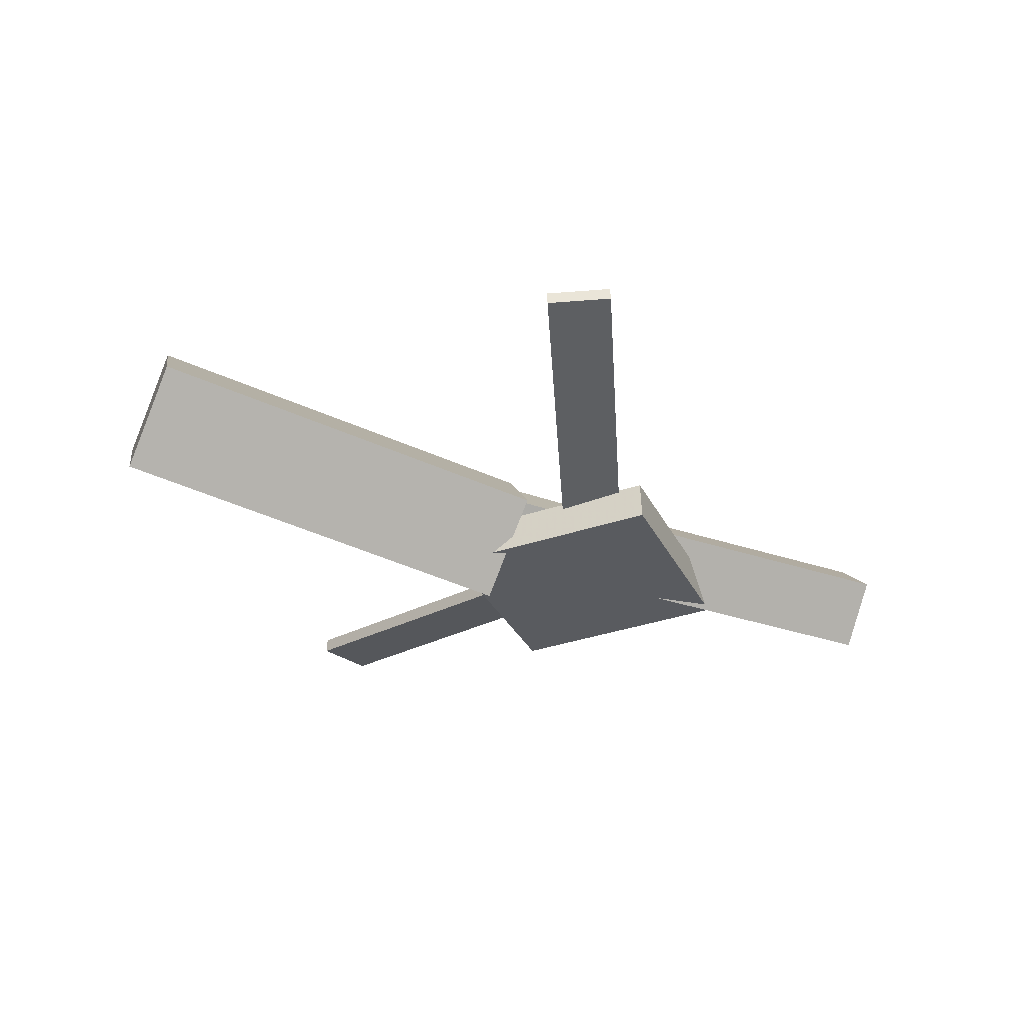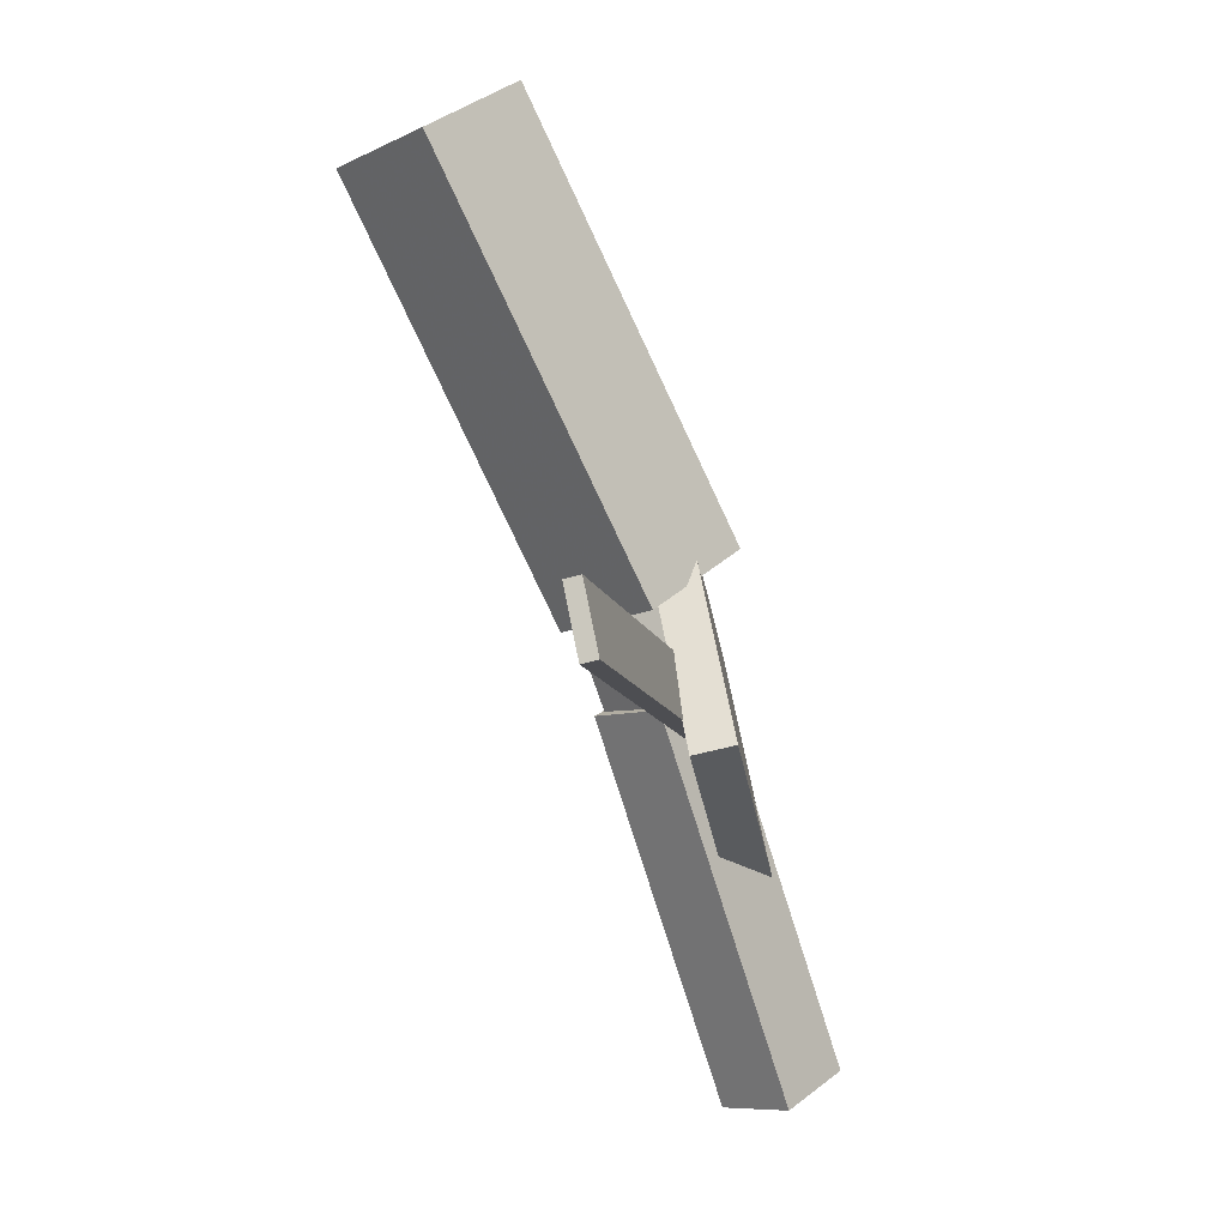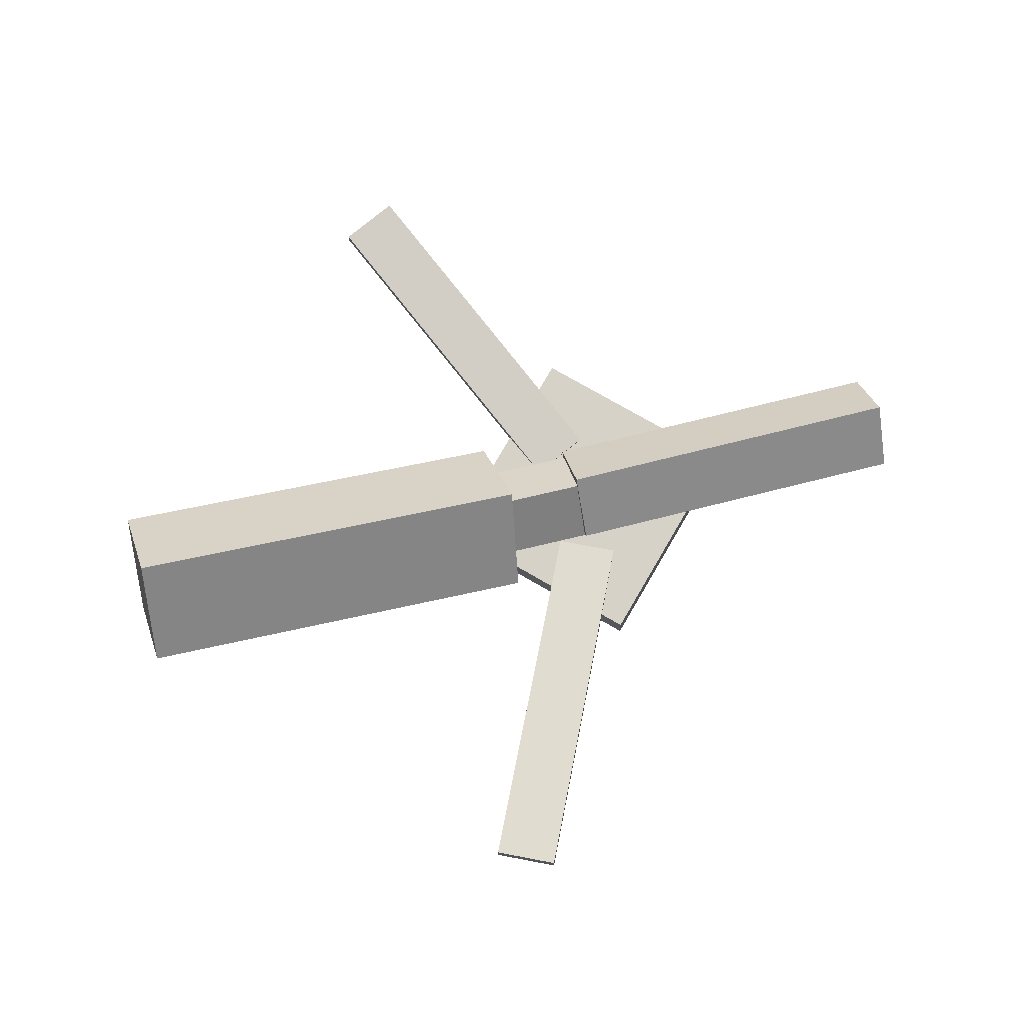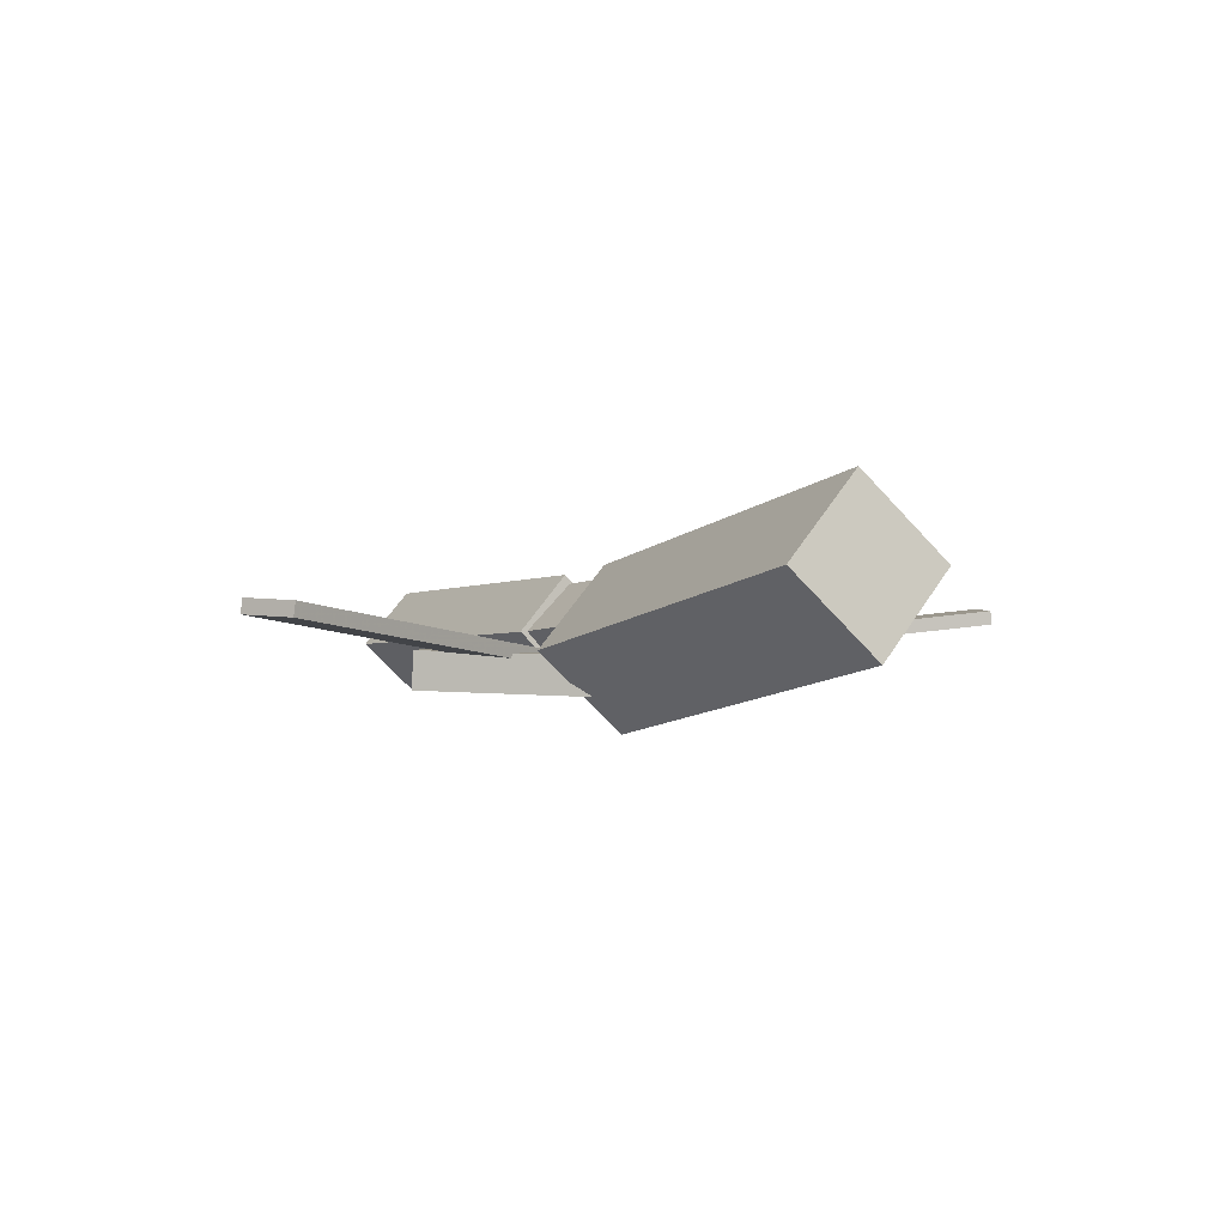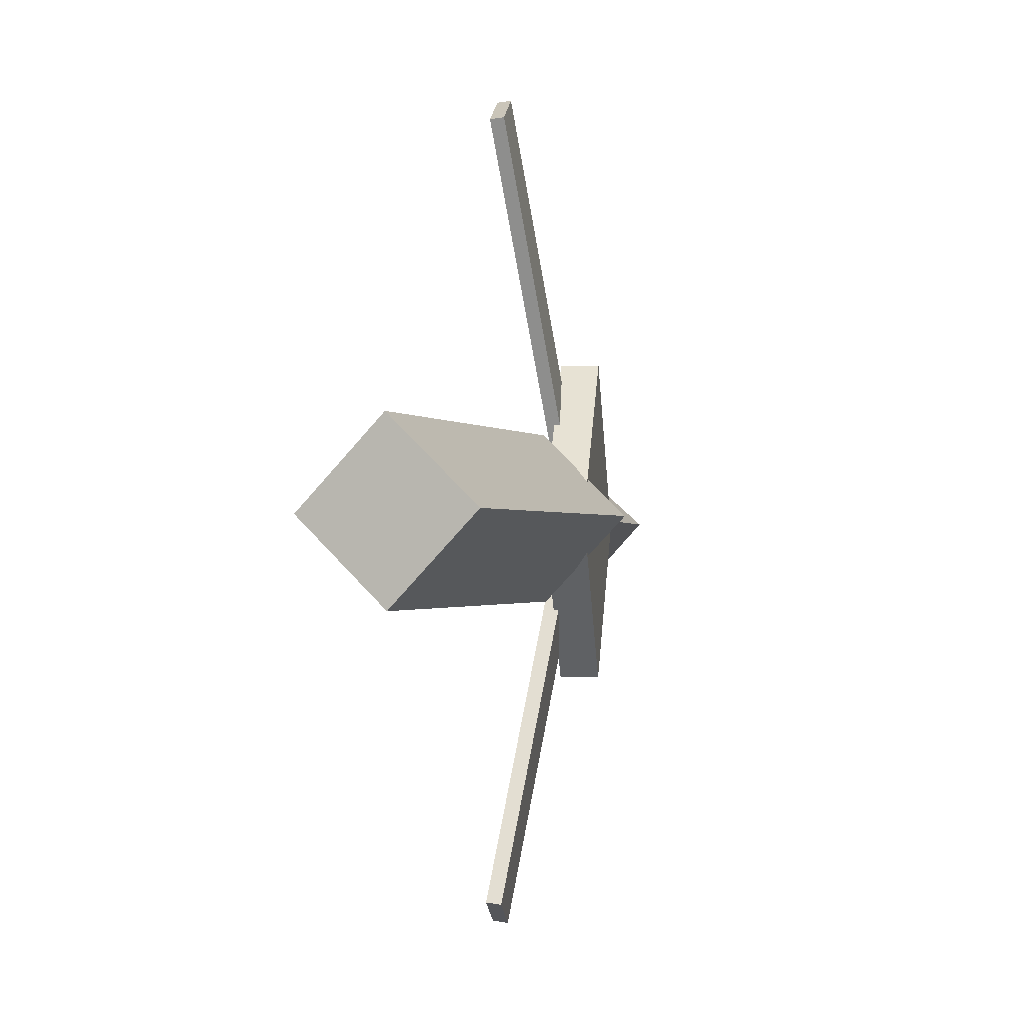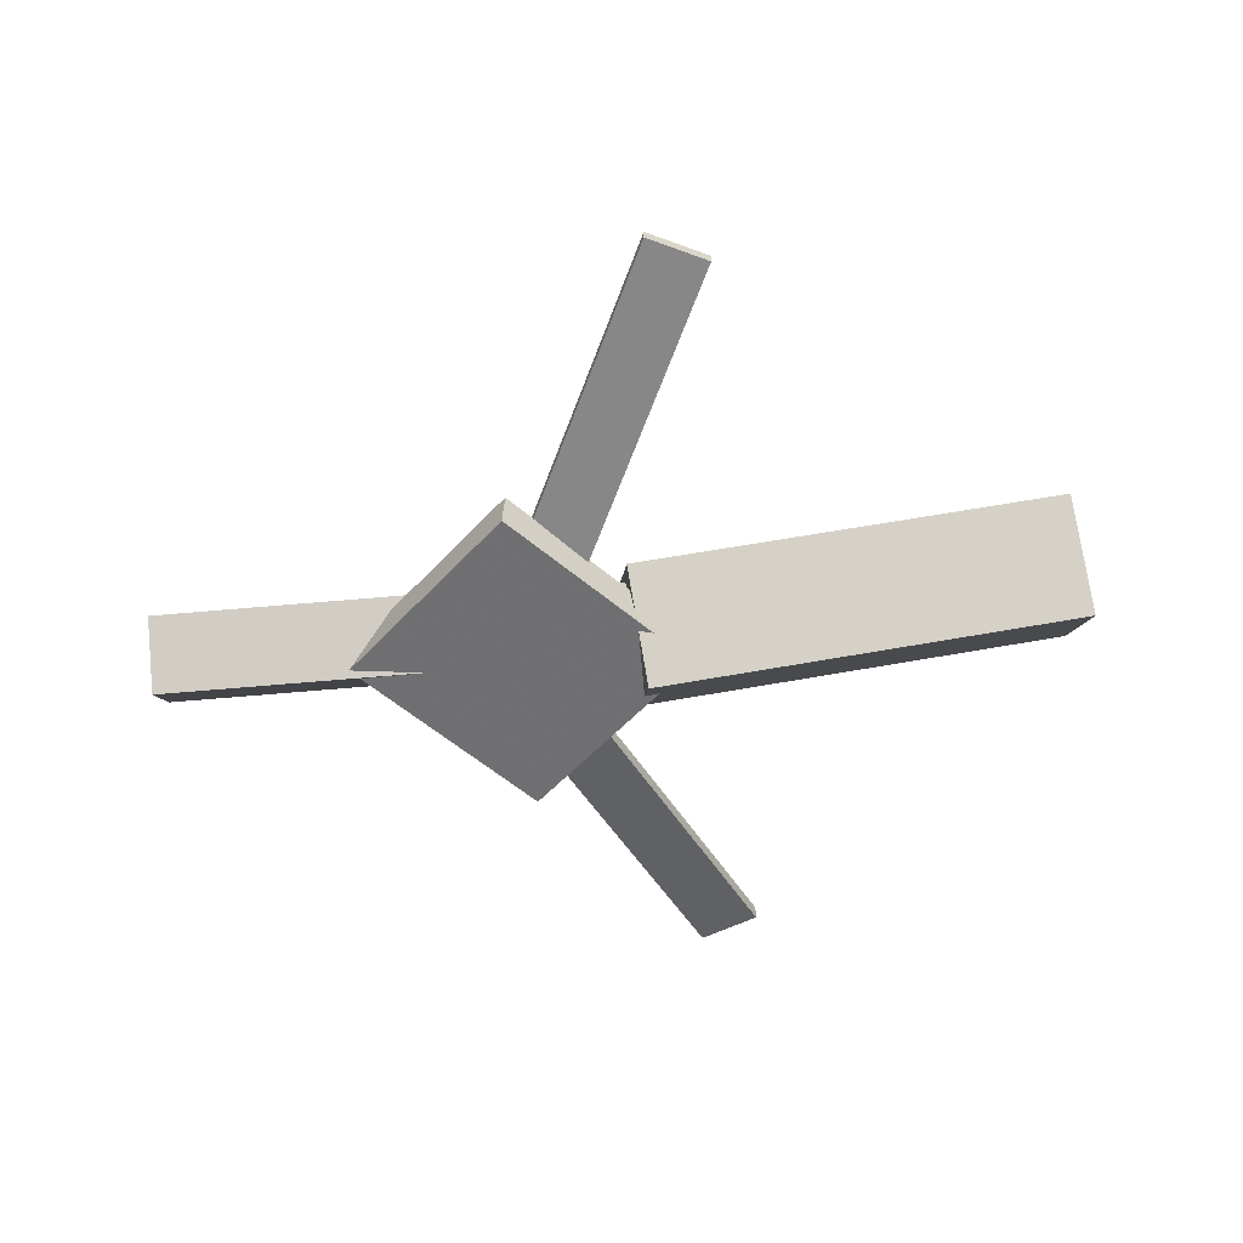
<metadata>
{"format":"obj","ext":"obj","renderer":"f3d","projection":"perspective","resolution":1024,"background":"white","views":[{"elev":-33.7,"azim":-21.8,"up":"+Y"},{"elev":-78.7,"azim":-74.4,"up":"+Z"},{"elev":75.7,"azim":-14.4,"up":"+Y"},{"elev":-0.6,"azim":-120.4,"up":"+Y"},{"elev":-1.3,"azim":-80.7,"up":"+Z"},{"elev":-55.0,"azim":-175.8,"up":"+Y"}]}
</metadata>
<code>
v -0.01525 -0.06081 -0.06554
v -0.02619 -0.124 0.0006942
v -0.3423 -0.005696 -0.06698
v -0.3533 -0.0689 -0.0007377
v -0.004654 0.003743 -0.002205
v -0.01559 -0.05946 0.06403
v -0.3317 0.05885 -0.003637
v -0.3427 -0.004348 0.0626
f 1.0 7.0 5.0
f 1.0 3.0 7.0
f 1.0 4.0 3.0
f 1.0 2.0 4.0
f 3.0 8.0 7.0
f 3.0 4.0 8.0
f 5.0 7.0 8.0
f 5.0 8.0 6.0
f 1.0 5.0 6.0
f 1.0 6.0 2.0
f 2.0 6.0 8.0
f 2.0 8.0 4.0
v -0.04958 -0.03885 0.3204
v -0.04949 -0.02814 0.3192
v -0.09427 -0.04089 0.2992
v -0.09417 -0.03017 0.298
v 0.07647 -0.07023 0.05756
v 0.07657 -0.05951 0.05633
v 0.03178 -0.07227 0.03637
v 0.03188 -0.06155 0.03514
f 9.0 15.0 13.0
f 9.0 11.0 15.0
f 9.0 12.0 11.0
f 9.0 10.0 12.0
f 11.0 16.0 15.0
f 11.0 12.0 16.0
f 13.0 15.0 16.0
f 13.0 16.0 14.0
f 9.0 13.0 14.0
f 9.0 14.0 10.0
f 10.0 14.0 16.0
f 10.0 16.0 12.0
v -0.3019 -0.06239 -0.001987
v 0.05162 -0.08444 -2.193e-05
v -0.2998 -0.02556 0.03644
v 0.05371 -0.04761 0.0384
v -0.2993 -0.02415 -0.03879
v 0.05421 -0.0462 -0.03682
v -0.2972 0.01268 -0.0003624
v 0.0563 -0.009369 0.001603
f 17.0 23.0 21.0
f 17.0 19.0 23.0
f 17.0 20.0 19.0
f 17.0 18.0 20.0
f 19.0 24.0 23.0
f 19.0 20.0 24.0
f 21.0 23.0 24.0
f 21.0 24.0 22.0
f 17.0 21.0 22.0
f 17.0 22.0 18.0
f 18.0 22.0 24.0
f 18.0 24.0 20.0
v 0.3391 -0.05678 -0.04276
v 0.05377 -0.04675 -0.04273
v 0.3406 -0.01234 -0.002459
v 0.05534 -0.002312 -0.00242
v 0.3377 -0.0959 0.0004202
v 0.0524 -0.08587 0.0004589
v 0.3393 -0.05147 0.04073
v 0.05397 -0.04144 0.04076
f 25.0 31.0 29.0
f 25.0 27.0 31.0
f 25.0 28.0 27.0
f 25.0 26.0 28.0
f 27.0 32.0 31.0
f 27.0 28.0 32.0
f 29.0 31.0 32.0
f 29.0 32.0 30.0
f 25.0 29.0 30.0
f 25.0 30.0 26.0
f 26.0 30.0 32.0
f 26.0 32.0 28.0
v 0.06784 -0.09122 -0.1282
v 0.1932 -0.08665 -0.003854
v -0.05943 -0.09657 0.0002975
v 0.06595 -0.092 0.1247
v 0.06664 -0.06071 -0.1281
v 0.192 -0.05614 -0.003769
v -0.06063 -0.06606 0.0003826
v 0.06476 -0.06149 0.1247
f 33.0 39.0 37.0
f 33.0 35.0 39.0
f 33.0 36.0 35.0
f 33.0 34.0 36.0
f 35.0 40.0 39.0
f 35.0 36.0 40.0
f 37.0 39.0 40.0
f 37.0 40.0 38.0
f 33.0 37.0 38.0
f 33.0 38.0 34.0
f 34.0 38.0 40.0
f 34.0 40.0 36.0
v 0.07372 -0.06941 -0.05463
v 0.02942 -0.0718 -0.03452
v -0.0446 -0.03555 -0.3113
v -0.0889 -0.03794 -0.2912
v 0.07378 -0.05786 -0.05313
v 0.02948 -0.06025 -0.03302
v -0.04455 -0.024 -0.3098
v -0.08885 -0.02639 -0.2897
f 41.0 47.0 45.0
f 41.0 43.0 47.0
f 41.0 44.0 43.0
f 41.0 42.0 44.0
f 43.0 48.0 47.0
f 43.0 44.0 48.0
f 45.0 47.0 48.0
f 45.0 48.0 46.0
f 41.0 45.0 46.0
f 41.0 46.0 42.0
f 42.0 46.0 48.0
f 42.0 48.0 44.0

</code>
